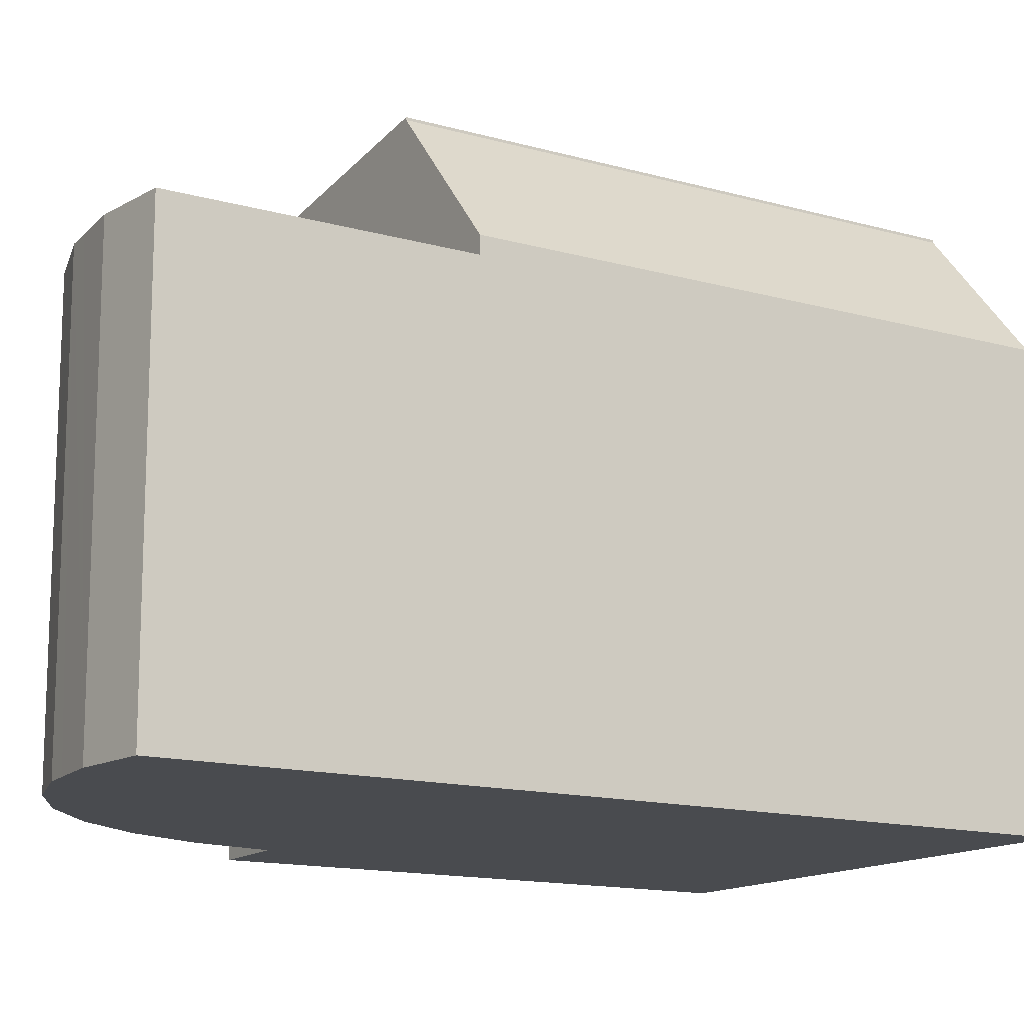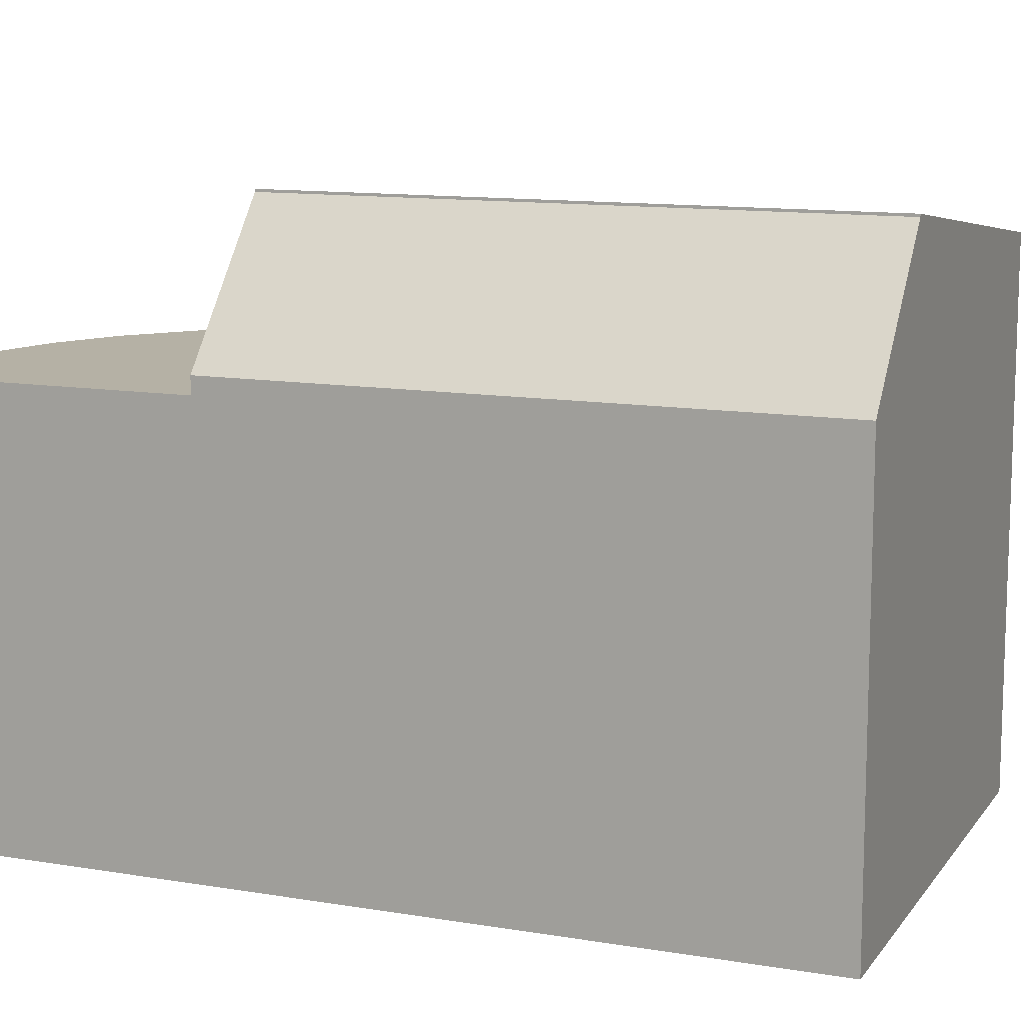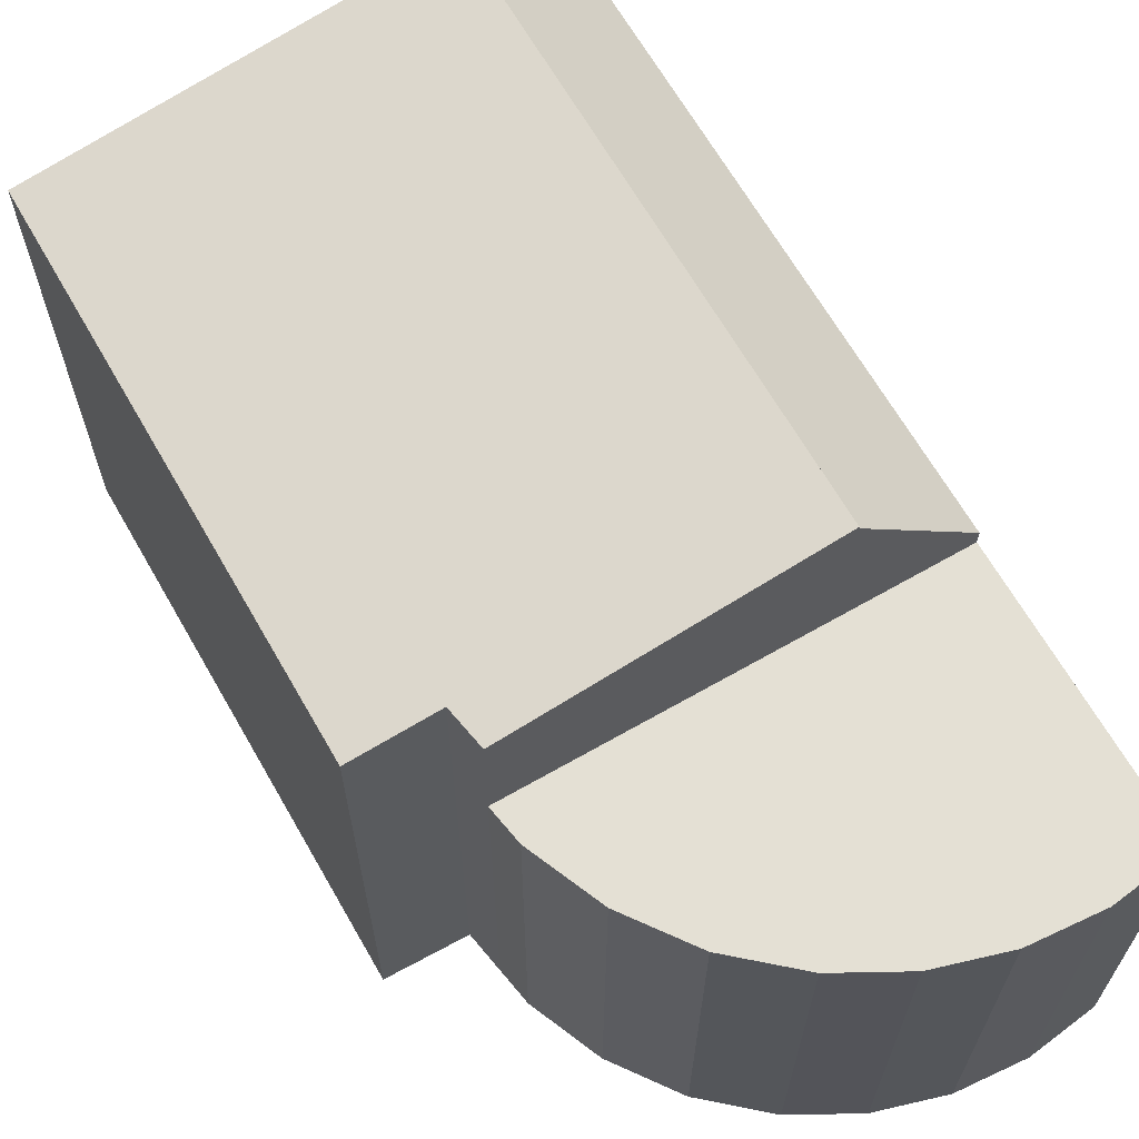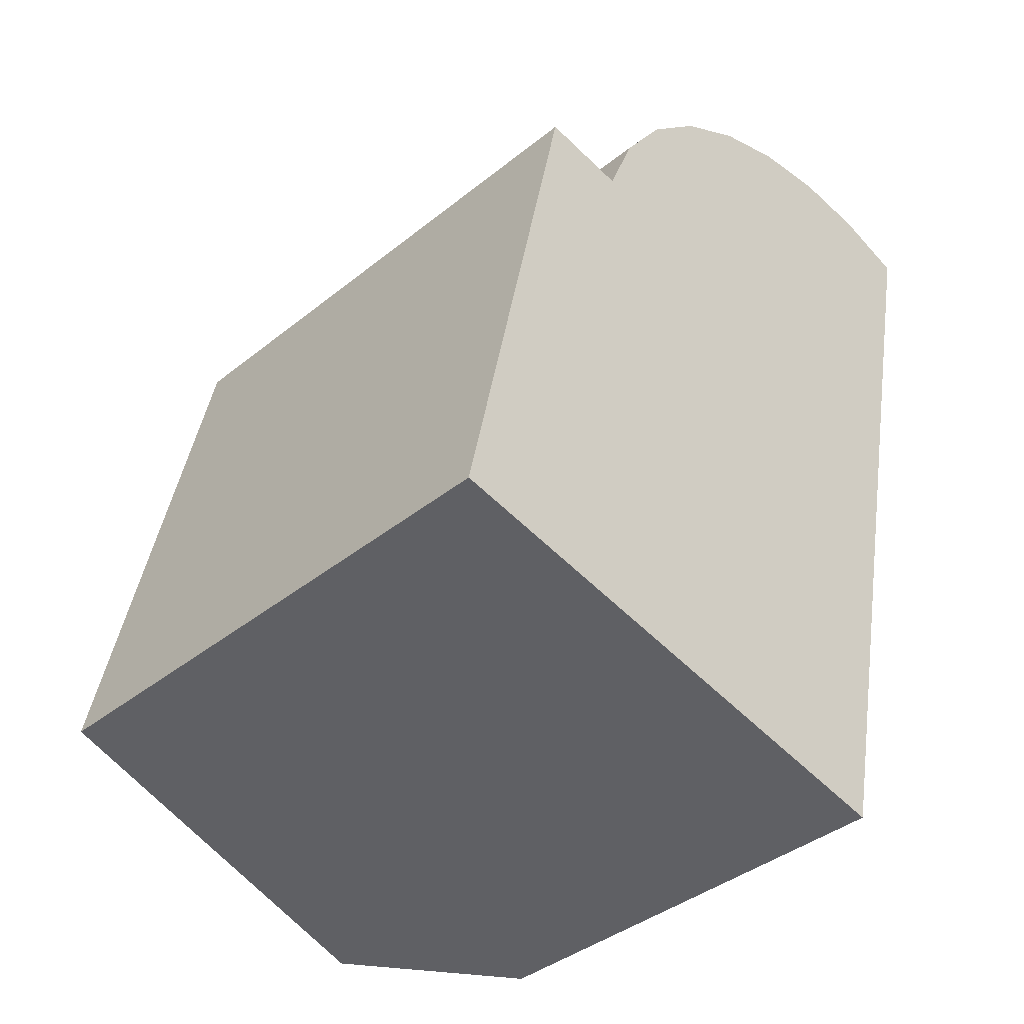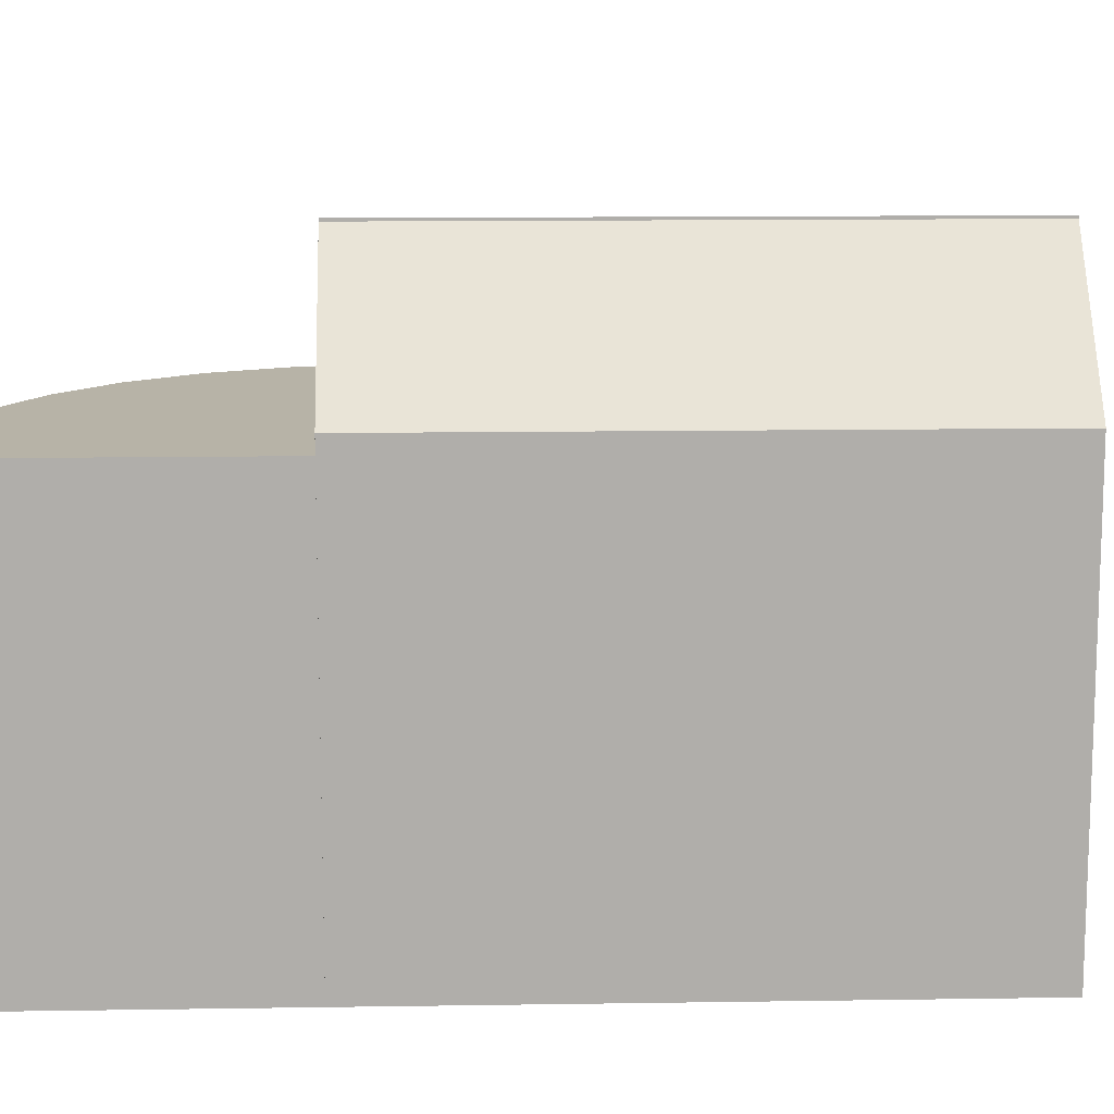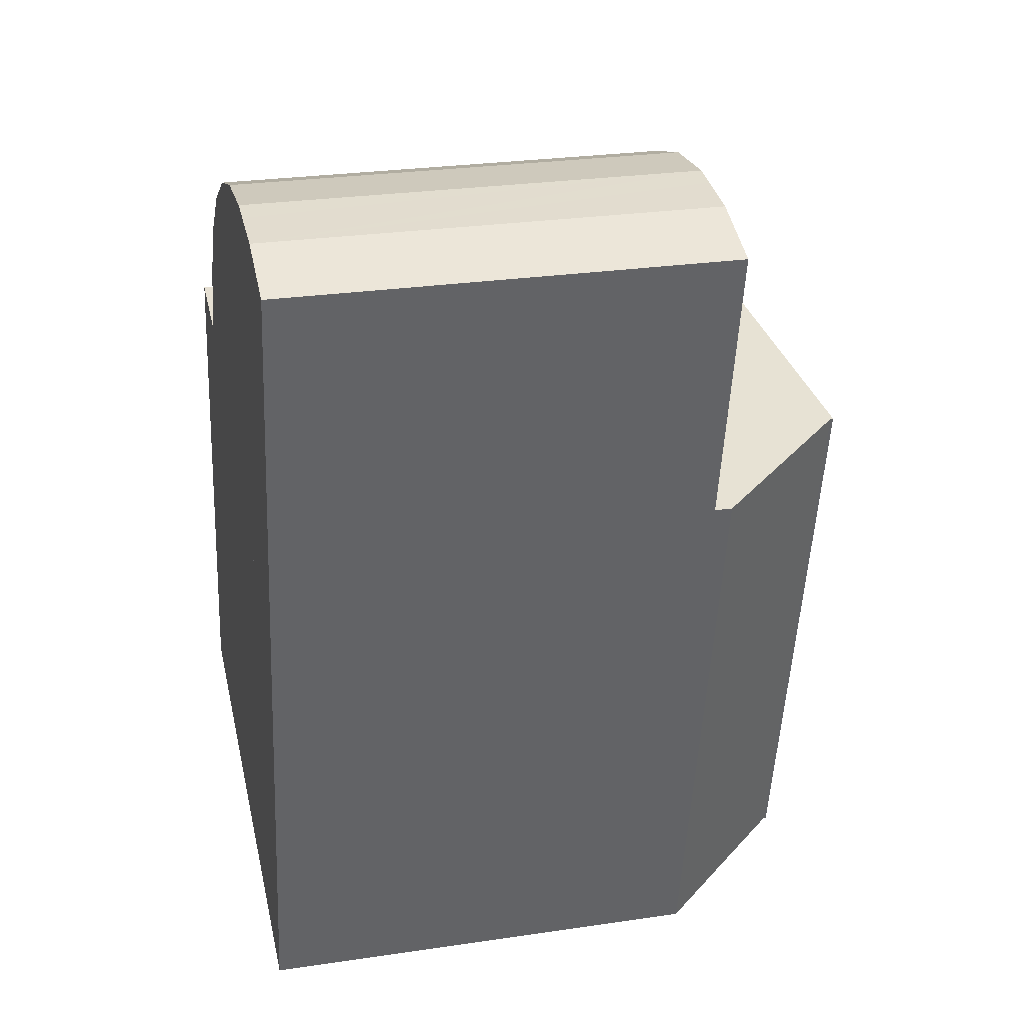
<metadata>
{"format":"obj","ext":"obj","renderer":"f3d","projection":"perspective","resolution":1024,"background":"white","views":[{"elev":-14.2,"azim":70.3,"up":"+Y"},{"elev":11.9,"azim":124.0,"up":"+Y"},{"elev":66.2,"azim":-17.8,"up":"+Y"},{"elev":-39.2,"azim":-44.9,"up":"+Z"},{"elev":12.6,"azim":100.0,"up":"+Y"},{"elev":27.2,"azim":77.1,"up":"+Z"}]}
</metadata>
<code>
v  9.045 13.73 -1.937
v  4.917 12.77 12.82
v  11.88 13.73 11.33
v  4.552 12.75 11.92
v  2.617 12.48 12.29
v  0 12.48 7.644e-16
v  4.552 -7.296e-16 11.92
v  2.617 -7.522e-16 12.29
v  11.88 -6.939e-16 11.33
v  4.917 -7.852e-16 12.82
v  0 0 0
v  9.045 1.186e-16 -1.937
v  5.248 9.974 13.65
v  11.88 9.974 11.33
v  4.917 9.974 12.82
v  6.315 9.974 15.18
v  7.697 9.974 16.43
v  9.325 9.974 17.34
v  14.67 9.974 10.73
v  10.98 9.974 17.83
v  16 9.974 16.97
v  11.69 9.974 17.89
v  12.7 9.974 17.97
v  13.28 9.974 17.9
v  14.41 9.974 17.75
v  15.75 9.974 17.28
v  16.04 9.974 17.18
v  14.41 -1.087e-15 17.75
v  13.28 -1.096e-15 17.9
v  12.7 -1.101e-15 17.97
v  16.04 -1.052e-15 17.18
v  15.75 -1.058e-15 17.28
v  9.325 -1.062e-15 17.34
v  10.98 -1.092e-15 17.83
v  11.69 -1.095e-15 17.89
v  14.67 -6.573e-16 10.73
v  16 -1.039e-15 16.97
v  5.248 -8.356e-16 13.65
v  6.315 -9.292e-16 15.18
v  7.697 -1.006e-15 16.43
v  9.045 13.66 -1.937
v  13.54 10.37 5.432
v  11.83 10.37 -2.534
v  11.88 13.66 11.33
v  14.67 10.37 10.73
v  11.83 1.552e-16 -2.534
v  13.54 -3.326e-16 5.432
g defaultobject
f 1 2 3
f 2 1 4
f 4 1 5
f 5 1 6
f 5 7 4
f 7 5 8
f 2 9 3
f 9 2 10
f 4 10 2
f 10 4 7
f 11 5 6
f 5 11 8
f 9 1 3
f 1 9 12
f 12 6 1
f 6 12 11
f 10 12 9
f 12 10 7
f 12 7 8
f 12 8 11
f 13 14 15
f 14 13 16
f 14 16 17
f 14 17 18
f 14 18 19
f 19 18 20
f 19 20 21
f 21 20 22
f 21 22 23
f 21 23 24
f 21 24 25
f 21 25 26
f 21 26 27
f 24 28 25
f 28 24 23
f 28 23 29
f 29 23 30
f 28 26 25
f 26 28 27
f 27 28 31
f 31 28 32
f 33 20 18
f 20 33 34
f 34 22 20
f 22 34 23
f 23 34 30
f 30 34 35
f 31 21 27
f 21 31 19
f 19 31 36
f 36 31 37
f 36 14 19
f 14 36 15
f 15 36 10
f 10 36 9
f 10 13 15
f 13 10 38
f 38 16 13
f 16 38 39
f 39 17 16
f 17 39 40
f 40 18 17
f 18 40 33
f 9 38 10
f 38 9 39
f 39 9 40
f 40 9 33
f 33 9 34
f 34 9 36
f 34 36 35
f 35 36 30
f 30 36 37
f 30 37 29
f 29 37 28
f 28 37 32
f 32 37 31
f 41 42 43
f 42 41 44
f 42 44 45
f 12 44 41
f 44 12 9
f 9 45 44
f 45 9 36
f 36 42 45
f 42 36 43
f 43 36 46
f 46 36 47
f 43 12 41
f 12 43 46
f 46 9 12
f 9 46 47
f 9 47 36

</code>
